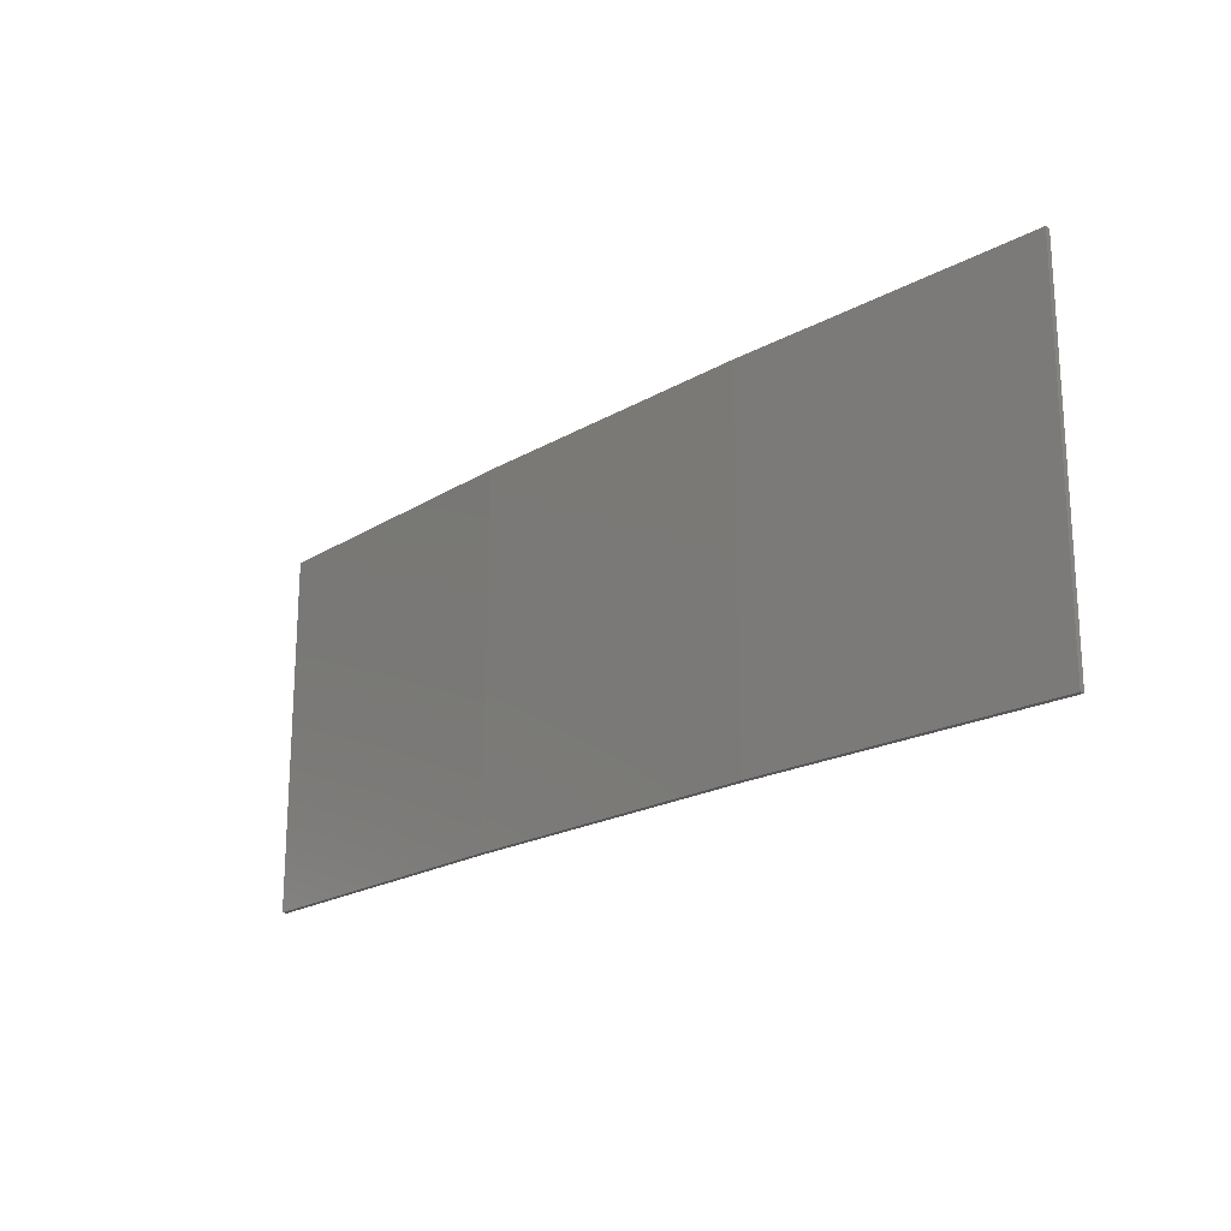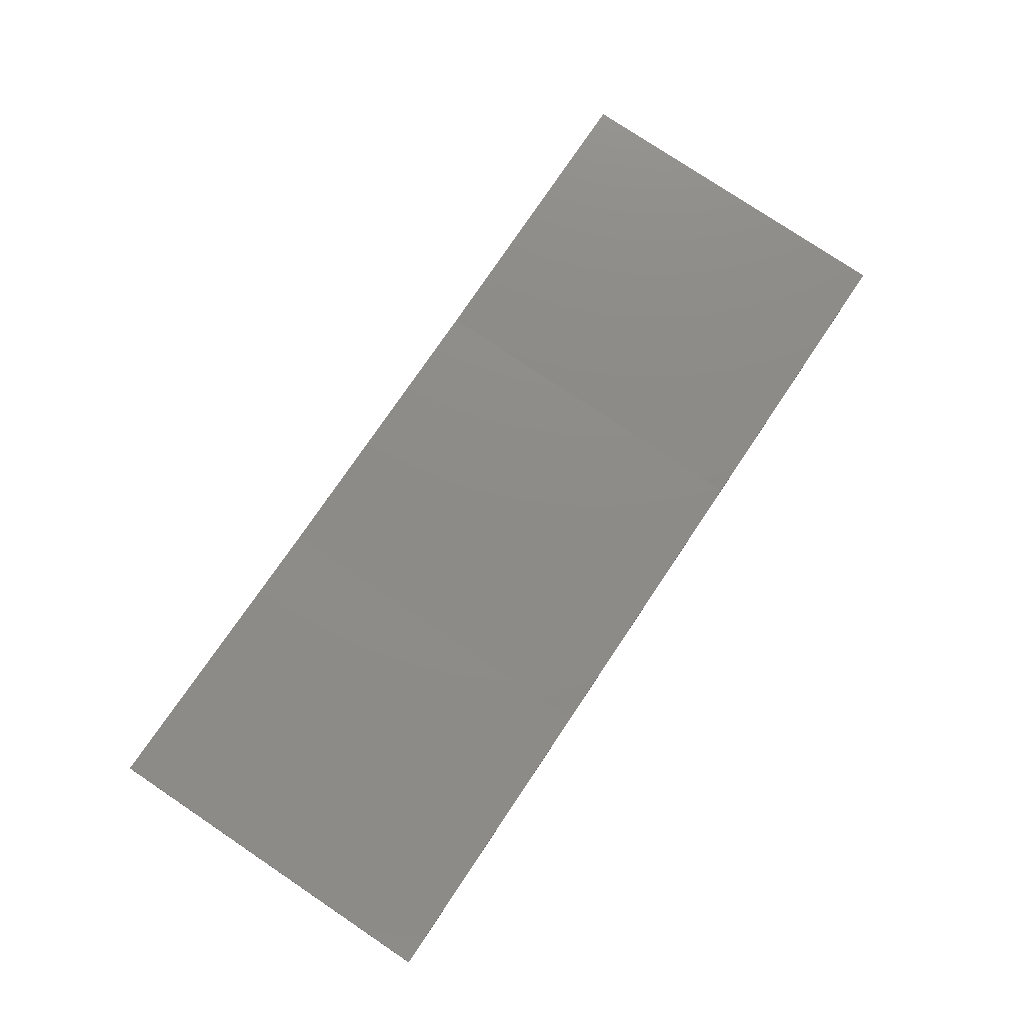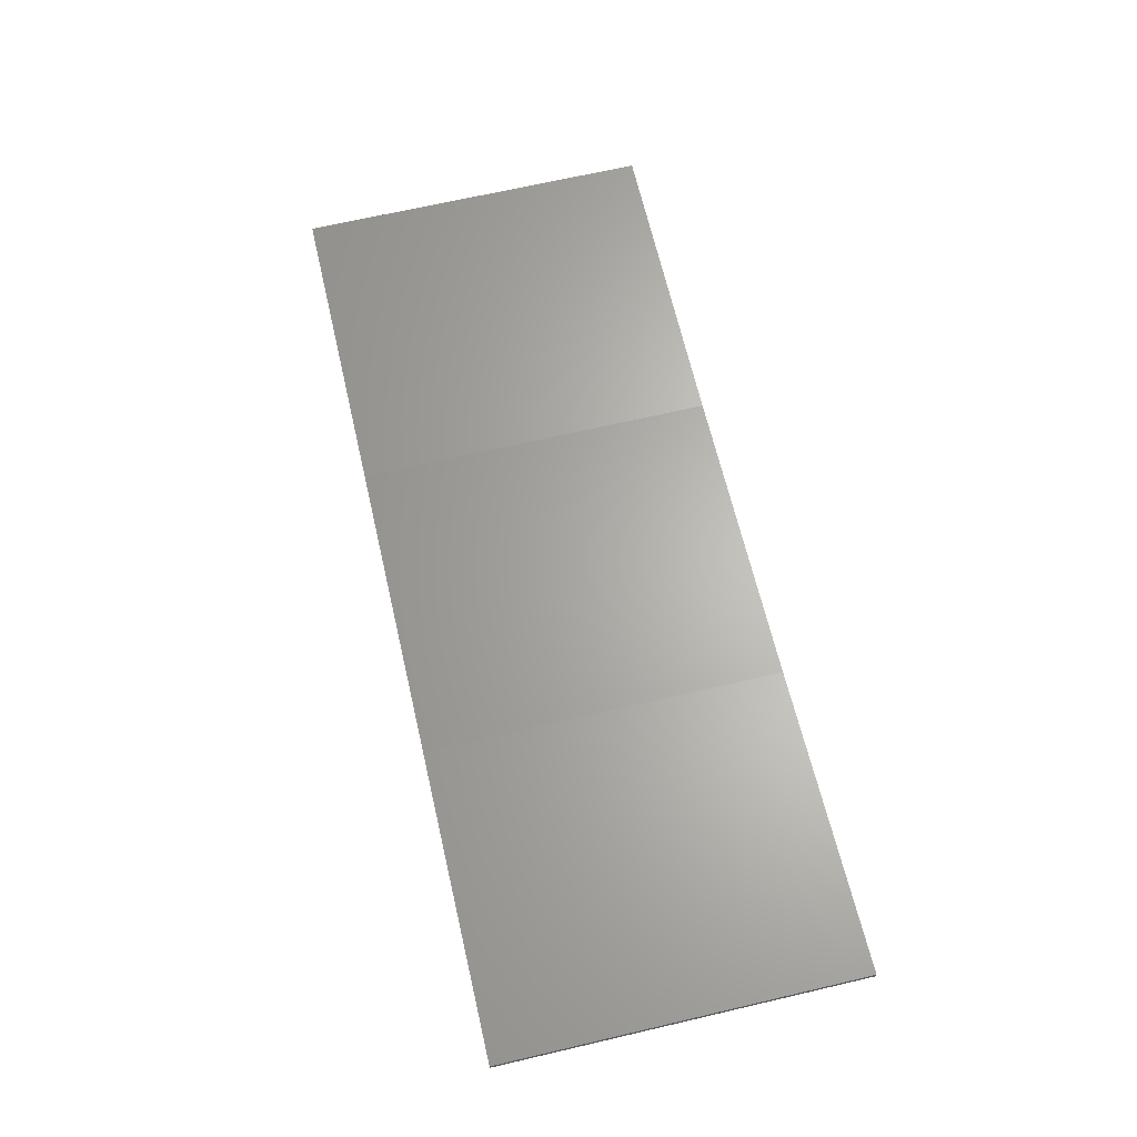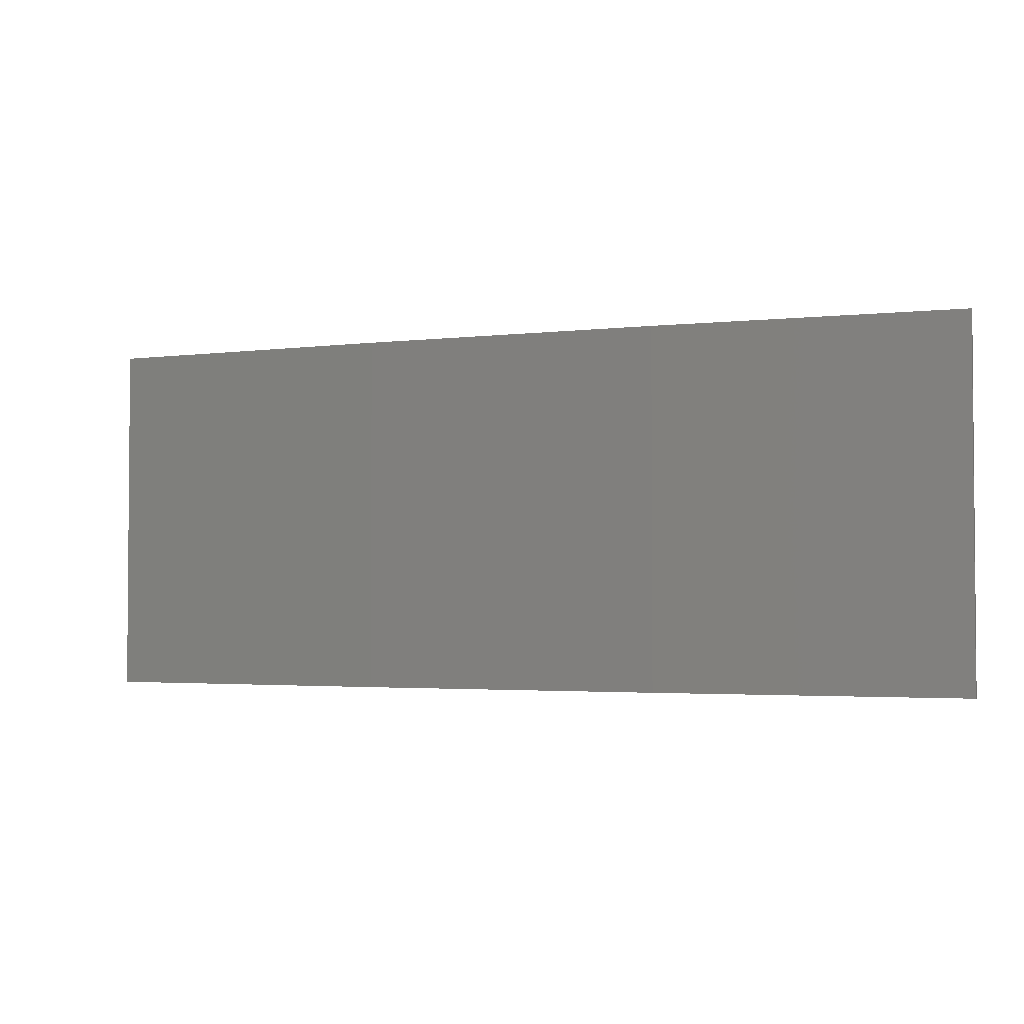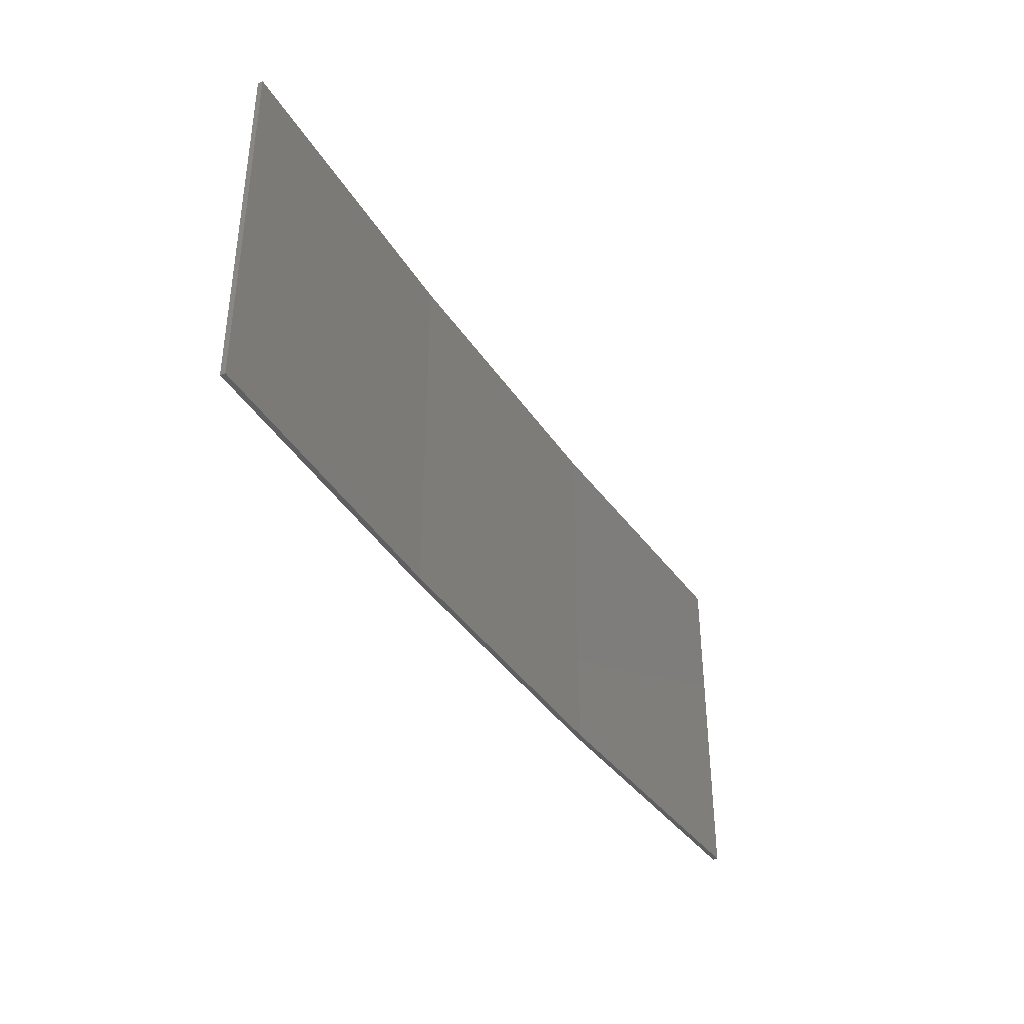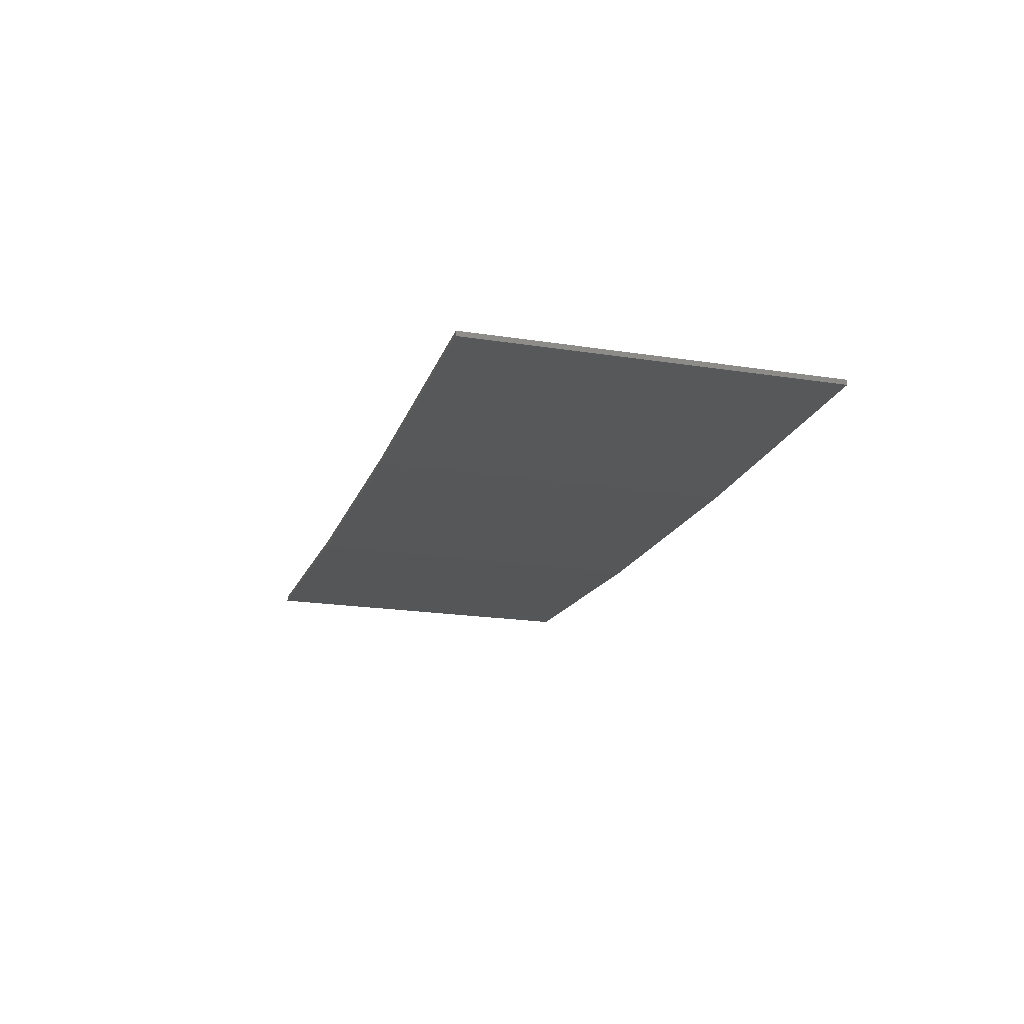
<metadata>
{"format":"stl","ext":"stl","renderer":"f3d","projection":"perspective","resolution":1024,"background":"white","views":[{"elev":-20.2,"azim":43.7,"up":"+Z"},{"elev":78.4,"azim":-56.2,"up":"+Y"},{"elev":67.9,"azim":-103.1,"up":"+Y"},{"elev":-2.7,"azim":20.1,"up":"+Z"},{"elev":-38.4,"azim":116.6,"up":"+Z"},{"elev":-20.5,"azim":74.2,"up":"+Y"}]}
</metadata>
<code>
# stl→obj: 16 verts, 28 faces
v -3.643 -4.292 -52.06
v -0.5779 -4.351 -52.06
v -0.5779 -4.351 -48.49
v -3.643 -4.292 -48.49
v -6.704 -4.13 -52.06
v -6.704 -4.13 -48.49
v -9.758 -3.863 -52.06
v -9.758 -3.863 -48.49
v -9.753 -3.814 -52.06
v -9.753 -3.814 -48.49
v -0.5778 -4.301 -48.49
v -3.641 -4.242 -52.06
v -3.641 -4.242 -48.49
v -6.701 -4.08 -48.49
v -0.5778 -4.301 -52.06
v -6.701 -4.08 -52.06
f 1 2 3
f 1 3 4
f 5 4 6
f 5 1 4
f 7 6 8
f 7 5 6
f 7 8 9
f 8 10 9
f 11 12 13
f 13 12 14
f 15 12 11
f 12 16 14
f 14 9 10
f 16 9 14
f 15 11 2
f 11 3 2
f 6 14 10
f 6 10 8
f 4 13 14
f 4 14 6
f 3 11 13
f 3 13 4
f 9 16 7
f 16 5 7
f 16 12 5
f 12 1 5
f 12 15 1
f 15 2 1

</code>
